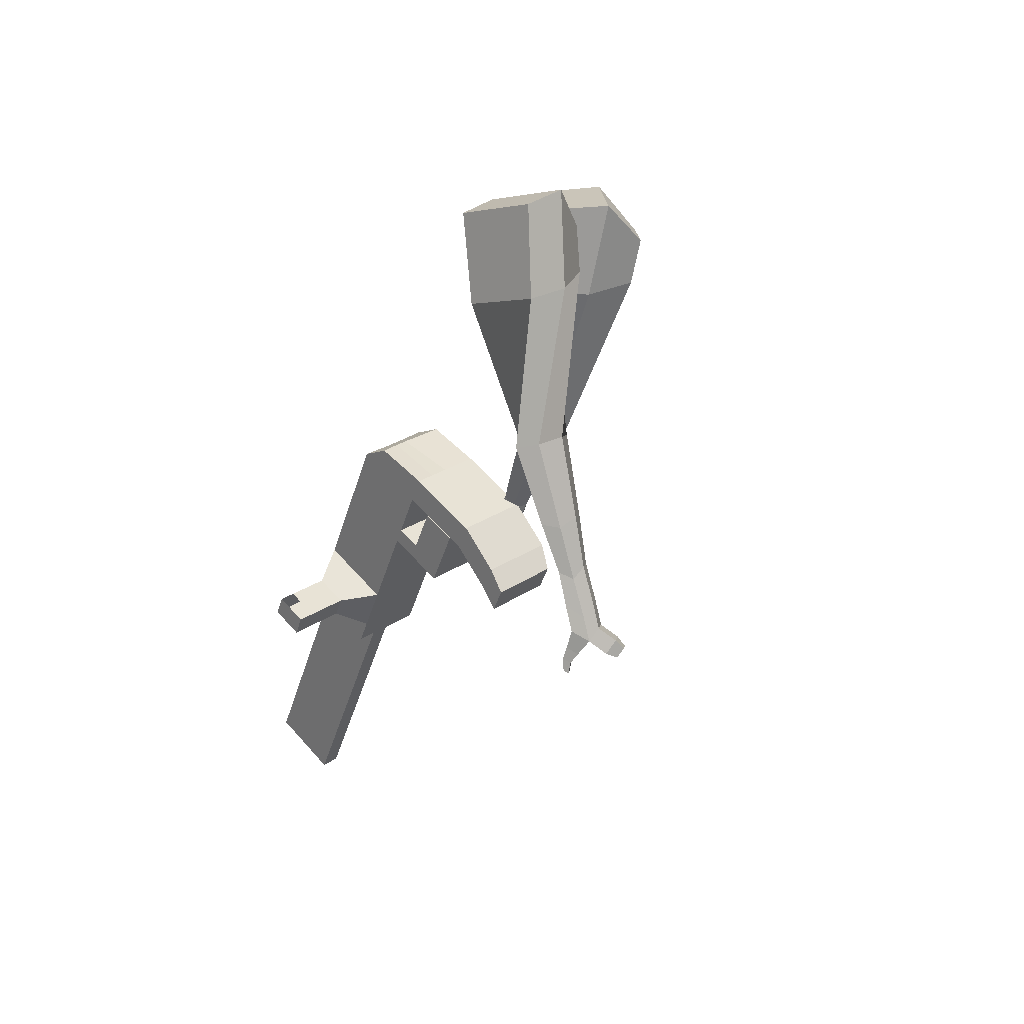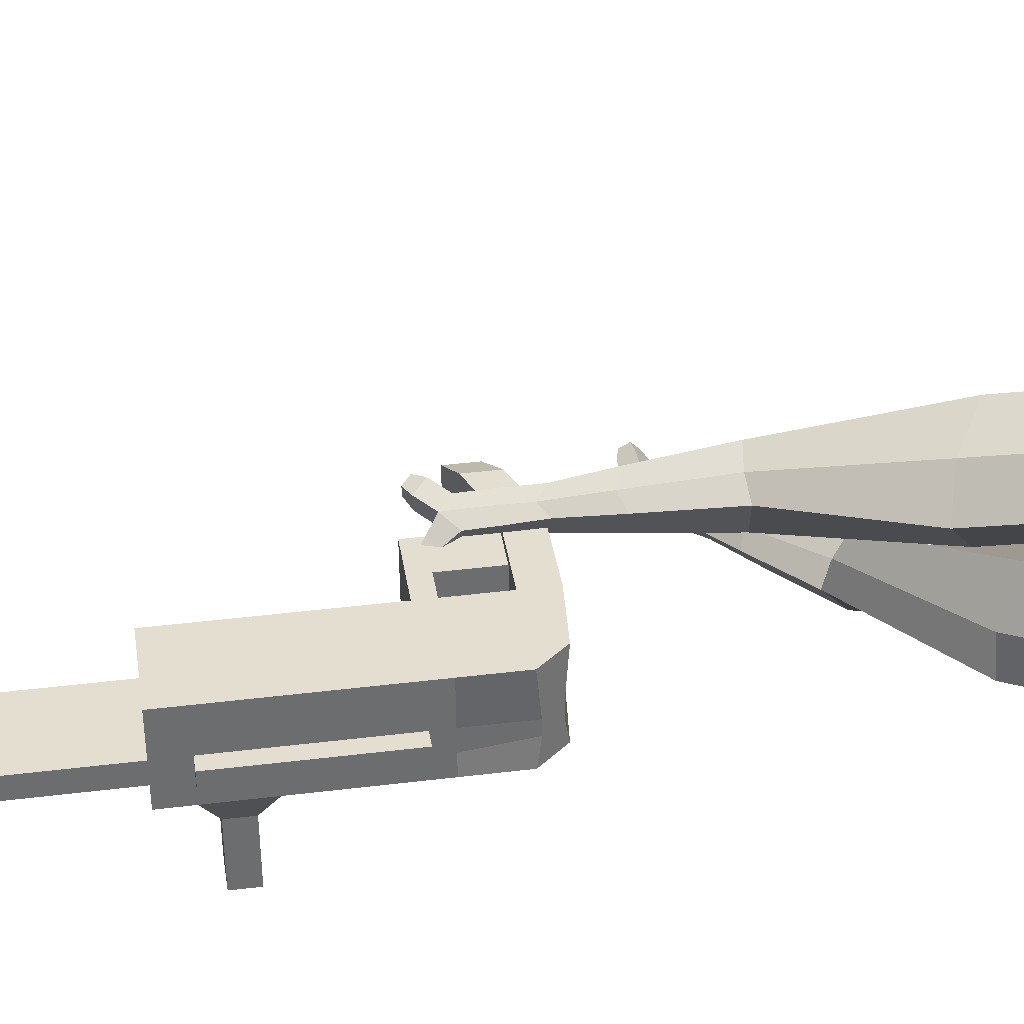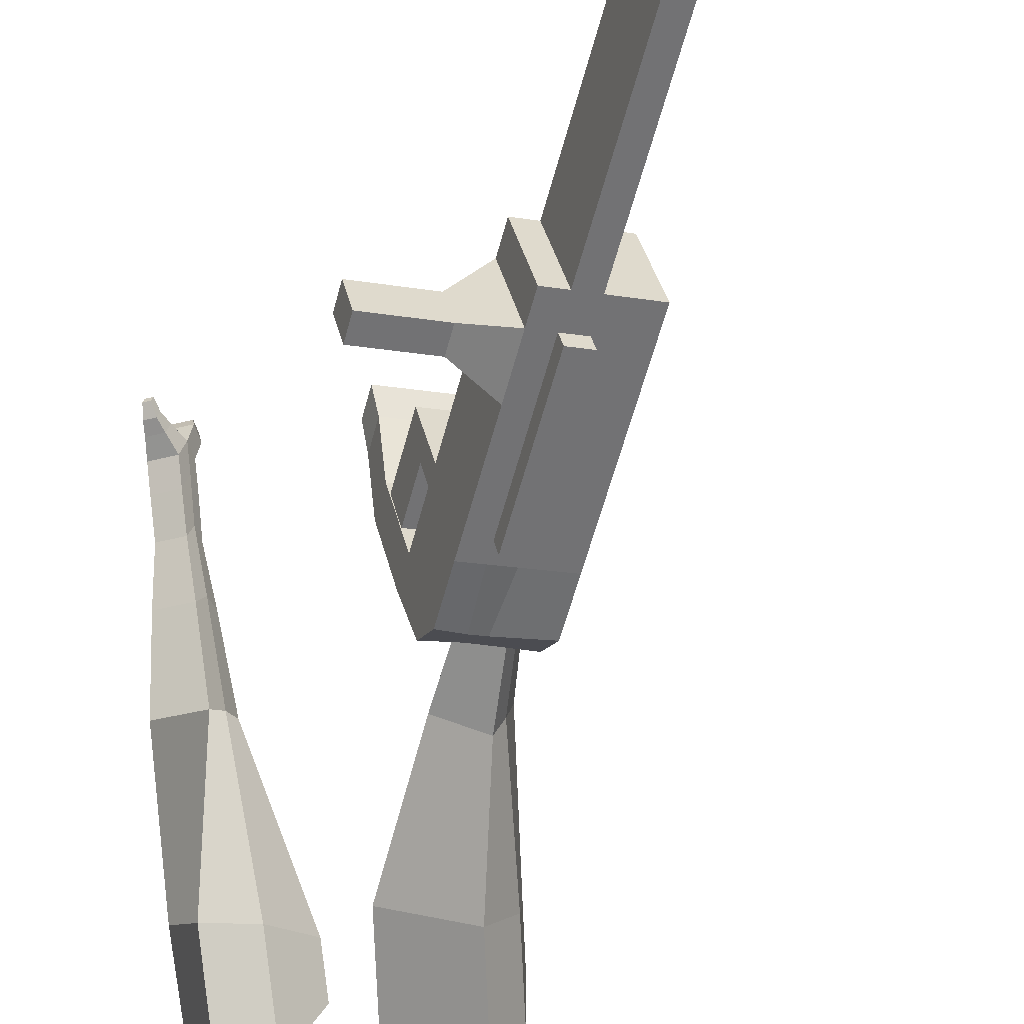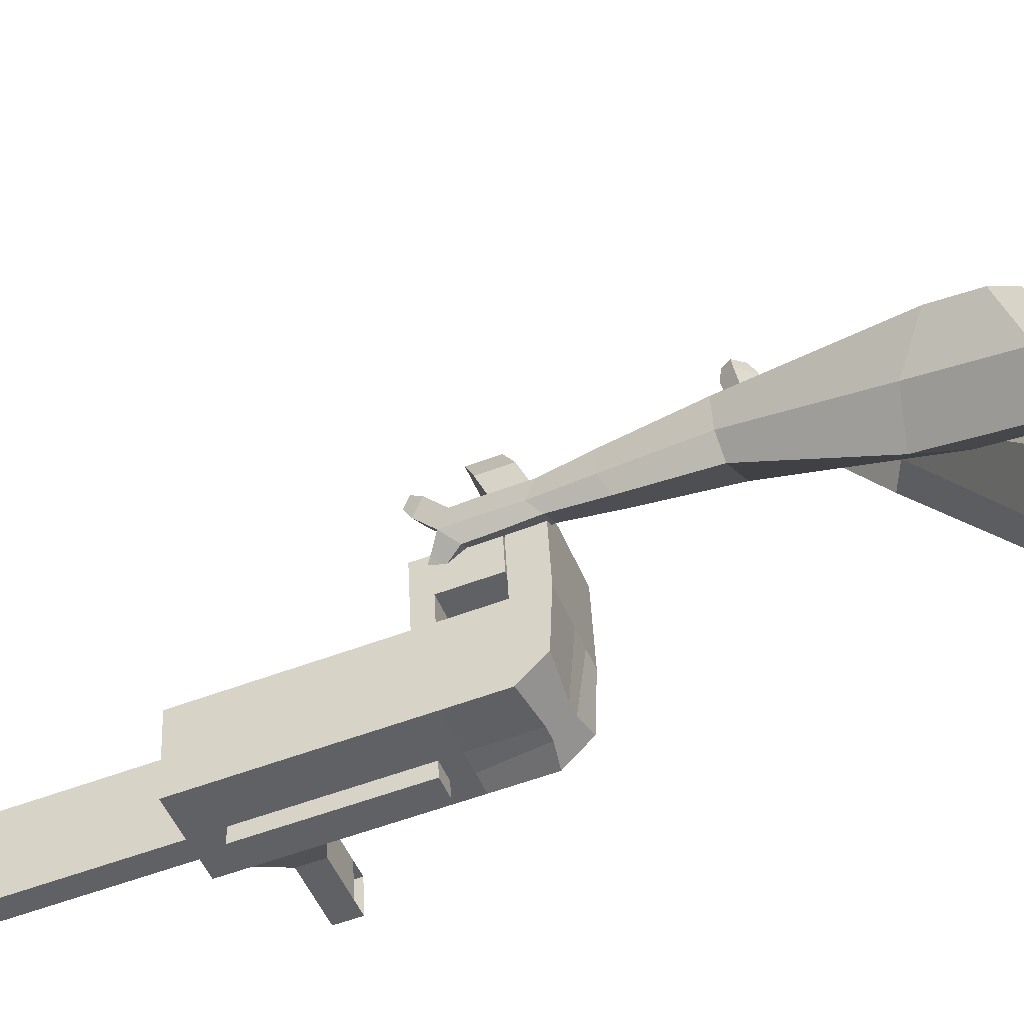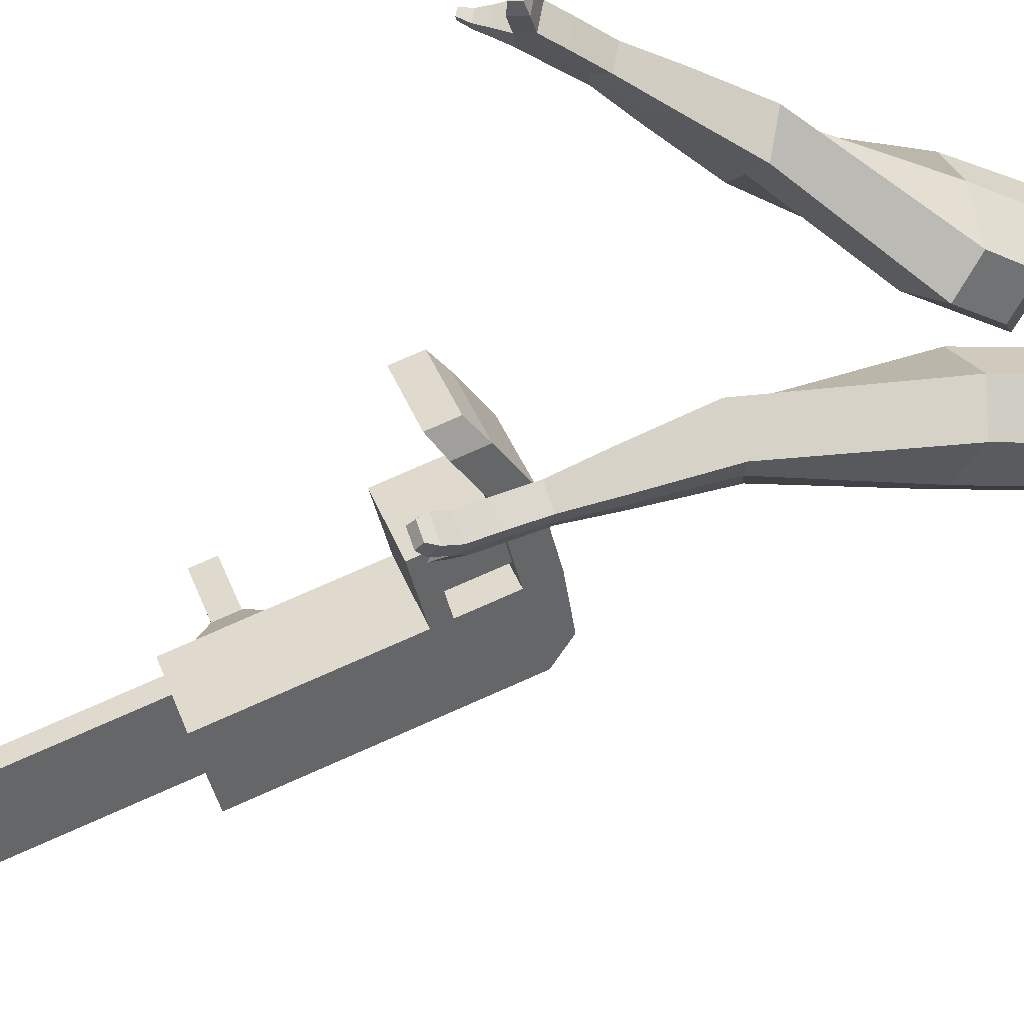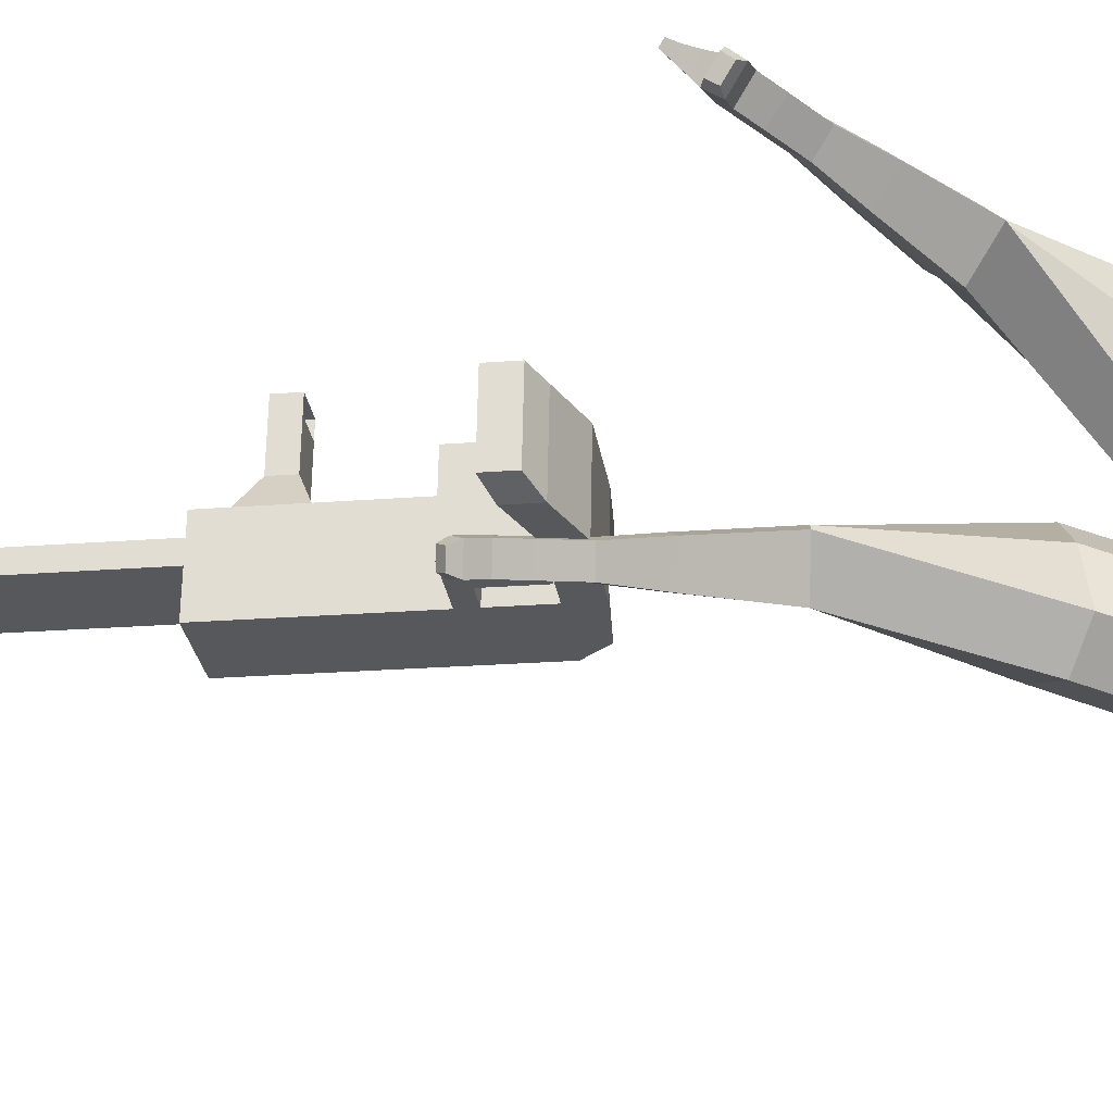
<metadata>
{"format":"obj","ext":"obj","renderer":"f3d","projection":"perspective","resolution":1024,"background":"white","views":[{"elev":55.2,"azim":122.0,"up":"+Z"},{"elev":-38.8,"azim":-109.9,"up":"+Y"},{"elev":-67.2,"azim":146.7,"up":"+Y"},{"elev":-32.5,"azim":-88.3,"up":"+Y"},{"elev":55.0,"azim":-130.7,"up":"+Y"},{"elev":77.0,"azim":-109.4,"up":"+Y"}]}
</metadata>
<code>
o Cube.046_Cube.010
v 91.7 191.7 -1156
v 28.42 -19.06 -1144
v 160.2 159.5 -1363
v 96.87 -51.33 -1351
v -108 247.5 -1231
v -171.3 36.67 -1219
v -39.57 215.2 -1438
v -102.8 4.404 -1426
v -2.553 236.1 -871.4
v -65.83 25.36 -859.5
v -265.6 81.09 -934.2
v -202.3 291.9 -946.1
v -45.21 256.2 -742.4
v -108.5 45.46 -730.5
v -308.2 101.2 -805.2
v -244.9 312 -817.2
v -70.41 268.1 -666.2
v -112.1 112.8 -670.2
v -311.8 168.5 -745
v -270.1 323.9 -741
v 17.88 466.4 -754.3
v -181.8 522.1 -829
v -7.319 478.3 -678.1
v -207 534 -752.8
v 12.15 229.2 -915.9
v -51.13 18.43 -903.9
v -187.6 284.9 -990.6
v -250.8 74.16 -978.7
v 18.34 305.7 -875.3
v -181.4 361.5 -950.1
v 33.04 298.8 -919.8
v -166.7 354.5 -994.5
v 48.64 406.7 -881.1
v -151.1 462.4 -955.8
v 63.35 399.8 -925.5
v -136.4 455.5 -1000
v -23.35 325.4 -749.3
v -223.1 381.1 -824
v 6.954 426.3 -755
v -192.8 482.1 -829.7
v 73.06 589.7 -809.8
v -126.7 645.4 -884.6
v 47.86 601.6 -733.6
v -151.9 657.3 -808.4
v 136 170.9 -1290
v 72.71 -39.94 -1278
v -63.73 226.6 -1365
v -127 15.79 -1353
v 60.29 187.3 -1401
v -2.988 -23.46 -1389
v -8.163 219.6 -1194
v -71.44 8.802 -1182
v -102.4 264 -908.8
v -165.7 53.22 -896.8
v -145.1 284.1 -779.8
v -200.8 82.02 -755
v -170.3 296 -703.6
v -203.2 127.4 -714.4
v -81.98 494.3 -791.7
v -107.2 506.1 -715.5
v -151 46.29 -941.3
v -87.71 257.1 -953.2
v -81.52 333.6 -912.7
v -66.82 326.7 -957.2
v -51.22 434.5 -918.4
v -36.51 427.6 -962.9
v -123.2 353.2 -786.6
v -92.91 454.2 -792.4
v -26.8 617.6 -847.2
v -52 629.4 -771
v -27.16 -12.07 -1316
v 36.13 198.7 -1328
v 110.2 173.4 -1382
v -21.51 -5.131 -1163
v -115.8 39.29 -878.2
v -167.1 72.62 -742.4
v -169.6 118 -701.8
v -37.78 243.1 -934.6
v -16.89 312.7 -938.5
v 13.42 413.7 -944.2
v 86.06 184.8 -1309
v 46.94 -37.39 -1370
v 41.77 205.7 -1175
v -52.48 250.1 -890.1
v -95.14 270.2 -761.1
v -120.3 282.1 -684.9
v -32.05 480.3 -773
v -57.25 492.2 -696.8
v -101.1 32.36 -922.6
v -31.59 319.7 -894
v -1.286 420.6 -899.7
v -73.28 339.3 -768
v -42.98 440.3 -773.7
v 23.13 603.6 -828.5
v -2.067 615.5 -752.3
v 22.77 -26 -1297
v -112.9 -7.109 -920.4
v -162.8 6.823 -939.1
v 10.93 -65.47 -1295
v -39 -51.54 -1314
v -83.29 -30.67 -1180
v -33.36 -44.6 -1161
v 190.2 94.39 -1218
v 170.6 103.6 -1159
v 142.6 10.41 -1154
v 162.2 1.183 -1213
v 233.3 82.35 -1202
v 213.8 91.58 -1143
v 185.8 -1.631 -1138
v 205.4 -10.86 -1197
v 299.4 63.92 -1177
v 279.8 73.15 -1118
v 251.8 -20.06 -1113
v 271.4 -29.29 -1172
v 341.9 52.06 -1161
v 322.3 61.29 -1102
v 294.3 -31.92 -1097
v 313.9 -41.15 -1156
v 271.8 -143.4 -2050
v 221.9 -129.4 -2069
v 285.2 81.34 -2081
v 335.1 67.41 -2062
v 14.64 672.7 -868.9
v -77.37 698.3 -903.3
v -8.575 683.6 -798.7
v -100.6 709.3 -833.1
v 83.44 657.9 -764.3
v 106.7 647 -834.5
v 60.65 659.8 -851.7
v 37.43 670.8 -781.5
f 45 46 4 3
f 49 50 8 7
f 47 48 6 5
f 26 25 9 10
f 72 47 5 51
f 96 46 2 74
f 10 9 13 14
f 84 9 29 90
f 89 26 10 75
f 27 28 11 12
f 76 14 18 77
f 75 10 14 76
f 12 11 15 16
f 53 12 16 55
f 86 77 18 17
f 16 15 19 20
f 16 20 24 22
f 14 13 17 18
f 59 22 42 69
f 86 17 23 88
f 17 13 21 23
f 55 16 22 59
f 5 6 28 27
f 74 2 26 89
f 51 5 27 62
f 2 1 25 26
f 32 30 34 36
f 62 27 32 64
f 27 12 30 32
f 9 25 31 29
f 66 36 34 65
f 90 29 37 92
f 64 32 36 66
f 29 31 35 33
f 92 37 39 93
f 29 33 39 37
f 34 30 38 40
f 65 34 40 68
f 69 42 124 123
f 23 21 41 43
f 88 23 43 95
f 22 24 44 42
f 82 4 46 96
f 49 7 47 72
f 7 8 48 47
f 46 45 103 106
f 73 49 72 81
f 8 50 71 48
f 24 60 70 44
f 42 44 126 124
f 91 65 68 93
f 38 67 68 40
f 79 64 66 80
f 30 63 67 38
f 80 66 65 91
f 78 62 64 79
f 83 51 62 78
f 6 52 61 28
f 85 55 59 87
f 20 57 60 24
f 87 59 69 94
f 20 19 58 57
f 84 53 55 85
f 11 54 56 15
f 15 56 58 19
f 28 61 54 11
f 12 53 63 30
f 48 71 52 6
f 81 72 51 83
f 50 49 121 120
f 3 4 82 73
f 45 81 83 1
f 9 84 85 13
f 21 87 94 41
f 13 85 87 21
f 1 83 78 25
f 25 78 79 31
f 35 80 91 33
f 31 79 80 35
f 33 91 93 39
f 70 95 130 125
f 3 73 81 45
f 50 82 96 71
f 60 88 95 70
f 67 92 93 68
f 63 90 92 67
f 52 71 100 101
f 57 86 88 60
f 57 58 77 86
f 54 75 76 56
f 56 76 77 58
f 61 89 75 54
f 53 84 90 63
f 89 61 98 97
f 101 102 97 98
f 100 99 102 101
f 61 52 101 98
f 74 89 97 102
f 71 96 99 100
f 96 74 102 99
f 106 103 107 110
f 1 2 105 104
f 2 46 106 105
f 45 1 104 103
f 109 110 114 113
f 104 105 109 108
f 105 106 110 109
f 103 104 108 107
f 113 114 118 117
f 107 108 112 111
f 110 107 111 114
f 108 109 113 112
f 116 117 118 115
f 111 112 116 115
f 114 111 115 118
f 122 119 120 121
f 82 50 120 119
f 73 82 119 122
f 49 73 122 121
f 123 124 126 125
f 129 123 125 130
f 128 129 130 127
f 95 43 127 130
f 94 69 123 129
f 43 41 128 127
f 44 70 125 126
f 41 94 129 128
o Cube.048_Cube.024
v -563.3 458.9 182
v -725.3 340.6 47.31
v -423.7 489.5 -12.87
v -586.3 374.2 -145.2
v -681.2 646.1 53.87
v -764.3 585.4 -15.18
v -609.6 661.7 -46.04
v -692.1 601.9 -114.6
v -413.8 475.7 -438
v -300.3 511.8 -395.2
v -329 632.4 -420.8
v -442.6 596.3 -463.6
v -320.9 473.9 -633.6
v -237.4 500.5 -602.1
v -258.5 589.2 -620.9
v -342 562.6 -652.3
v -261.3 475.4 -755.7
v -200.3 494.8 -732.7
v -215.8 559.6 -746.4
v -276.8 540.2 -769.4
v -485.4 595.1 -17.82
v -656.9 473.3 -158.2
v -633.7 562.6 189
v -805.8 437 46.07
v -309 572.6 -411.8
v -429.6 534.3 -457.2
v -238.2 543.7 -627.9
v -326.8 515.5 -661.3
v -195.8 524.9 -763.8
v -260.6 504.3 -788.2
v -224.8 462.2 -841.4
v -163.8 481.6 -818.4
v -156.9 516.2 -859.8
v -221.7 495.6 -884.2
v -238.2 530.8 -863.8
v -177.2 550.1 -840.8
v -198.9 454 -903.3
v -137.9 473.4 -880.3
v -131 508 -921.6
v -195.7 487.4 -946.1
v -212.2 522.5 -925.7
v -151.2 541.9 -902.7
v -166.6 429.1 -932.1
v -127.3 441.6 -917.3
v -122.9 463.9 -943.9
v -164.6 450.6 -959.6
v -188 517.7 -992.2
v -204.5 552.9 -971.8
v -143.5 572.3 -948.8
v -123.2 538.3 -967.8
v -145.5 411 -951.6
v -119.1 419.4 -941.6
v -116.1 434.4 -959.5
v -144.2 425.5 -970.1
v -126.4 402.6 -979
v -109.8 407.8 -972.8
v -107.9 417.2 -984
v -125.5 411.6 -990.6
v -176.1 543.3 -1010
v -187 566.7 -996.1
v -146.5 579.6 -980.8
v -133 557 -993.4
v -303 504.1 455.7
v -296.7 305.7 318
v -153.2 606.5 294.4
v -154.3 420 159.7
v -462 560.7 263.7
v -458.7 458.9 193.1
v -385.9 618.3 185.4
v -385.7 517.6 112
v 6.901 679.5 -106.2
v 83.11 708.8 -9.993
v 7.084 804.4 20.56
v -68.63 775.8 -74.07
v 119.5 826.9 -217.8
v 176.2 847.8 -147
v 120.7 918.6 -123.4
v 64.02 897.8 -194.2
v 190.1 921.2 -285.6
v 231.5 936.5 -233.8
v 190.9 988.2 -216.6
v 149.5 973 -268.3
v -259.5 645.4 256.9
v -262.5 443.8 107.6
v -420.4 533 421.8
v -413.7 322.3 275.6
v 51.55 760.3 5.8
v -30.32 730.2 -96.42
v 160.1 895.3 -144.3
v 99.89 873.2 -219.4
v 226.7 979.3 -239.9
v 182.7 963.2 -294.8
v 241.3 975.7 -342.7
v 282.8 991 -291
v 279.6 1044 -301.4
v 235.7 1028 -356.3
v 202.2 1036 -329.2
v 243.6 1052 -277.4
v 277.4 1016 -383.4
v 318.8 1031 -331.7
v 315.7 1084 -342.1
v 271.7 1068 -397
v 238.2 1076 -369.9
v 279.7 1092 -318.1
v 321.4 1025 -405.3
v 348.1 1034 -372
v 346 1069 -378.7
v 317.7 1058 -414
v 271.9 1122 -412.9
v 238.5 1130 -385.8
v 279.9 1145 -334.1
v 315.9 1138 -358
v 351 1029 -421
v 369 1036 -398.6
v 367.6 1059 -403.1
v 348.6 1052 -426.9
v 375.9 1046 -438.5
v 387.1 1050 -424.4
v 386.3 1064 -427.3
v 374.4 1060 -442.2
v 273.6 1154 -408
v 251.4 1160 -390
v 278.9 1170 -355.6
v 302.9 1165 -371.5
f 131 132 134 133
f 138 137 141 142
f 137 138 136 135
f 153 154 132 131
f 151 137 135 153
f 152 134 132 154
f 142 141 145 146
f 151 133 140 155
f 152 138 142 156
f 133 134 139 140
f 158 146 150 160
f 155 140 144 157
f 156 142 146 158
f 140 139 143 144
f 149 159 163 166
f 144 143 147 148
f 146 145 149 150
f 157 144 148 159
f 145 157 159 149
f 148 147 161 162
f 139 156 158 143
f 141 155 157 145
f 143 158 160 147
f 134 152 156 139
f 137 151 155 141
f 138 152 154 136
f 133 151 153 131
f 135 136 154 153
f 165 166 172 171
f 161 164 170 167
f 150 149 166 165
f 159 148 162 163
f 147 160 164 161
f 160 150 165 164
f 172 169 180 179
f 168 167 173 174
f 163 162 168 169
f 166 163 169 172
f 164 165 171 170
f 162 161 167 168
f 176 175 183 184
f 167 170 176 173
f 169 168 174 175
f 170 169 175 176
f 179 180 192 191
f 170 171 178 177
f 171 172 179 178
f 169 170 177 180
f 184 183 187 188
f 175 174 182 183
f 173 176 184 181
f 174 173 181 182
f 186 185 188 187
f 183 182 186 187
f 181 184 188 185
f 182 181 185 186
f 192 189 190 191
f 177 178 190 189
f 180 177 189 192
f 178 179 191 190
f 193 194 196 195
f 200 199 203 204
f 199 200 198 197
f 215 216 194 193
f 213 199 197 215
f 214 196 194 216
f 204 203 207 208
f 213 195 202 217
f 214 200 204 218
f 195 196 201 202
f 220 208 212 222
f 217 202 206 219
f 218 204 208 220
f 202 201 205 206
f 211 221 225 228
f 206 205 209 210
f 208 207 211 212
f 219 206 210 221
f 207 219 221 211
f 210 209 223 224
f 201 218 220 205
f 203 217 219 207
f 205 220 222 209
f 196 214 218 201
f 199 213 217 203
f 200 214 216 198
f 195 213 215 193
f 197 198 216 215
f 227 228 234 233
f 223 226 232 229
f 212 211 228 227
f 221 210 224 225
f 209 222 226 223
f 222 212 227 226
f 234 231 242 241
f 230 229 235 236
f 225 224 230 231
f 228 225 231 234
f 226 227 233 232
f 224 223 229 230
f 238 237 245 246
f 229 232 238 235
f 231 230 236 237
f 232 231 237 238
f 241 242 254 253
f 232 233 240 239
f 233 234 241 240
f 231 232 239 242
f 246 245 249 250
f 237 236 244 245
f 235 238 246 243
f 236 235 243 244
f 248 247 250 249
f 245 244 248 249
f 243 246 250 247
f 244 243 247 248
f 254 251 252 253
f 239 240 252 251
f 242 239 251 254
f 240 241 253 252

</code>
